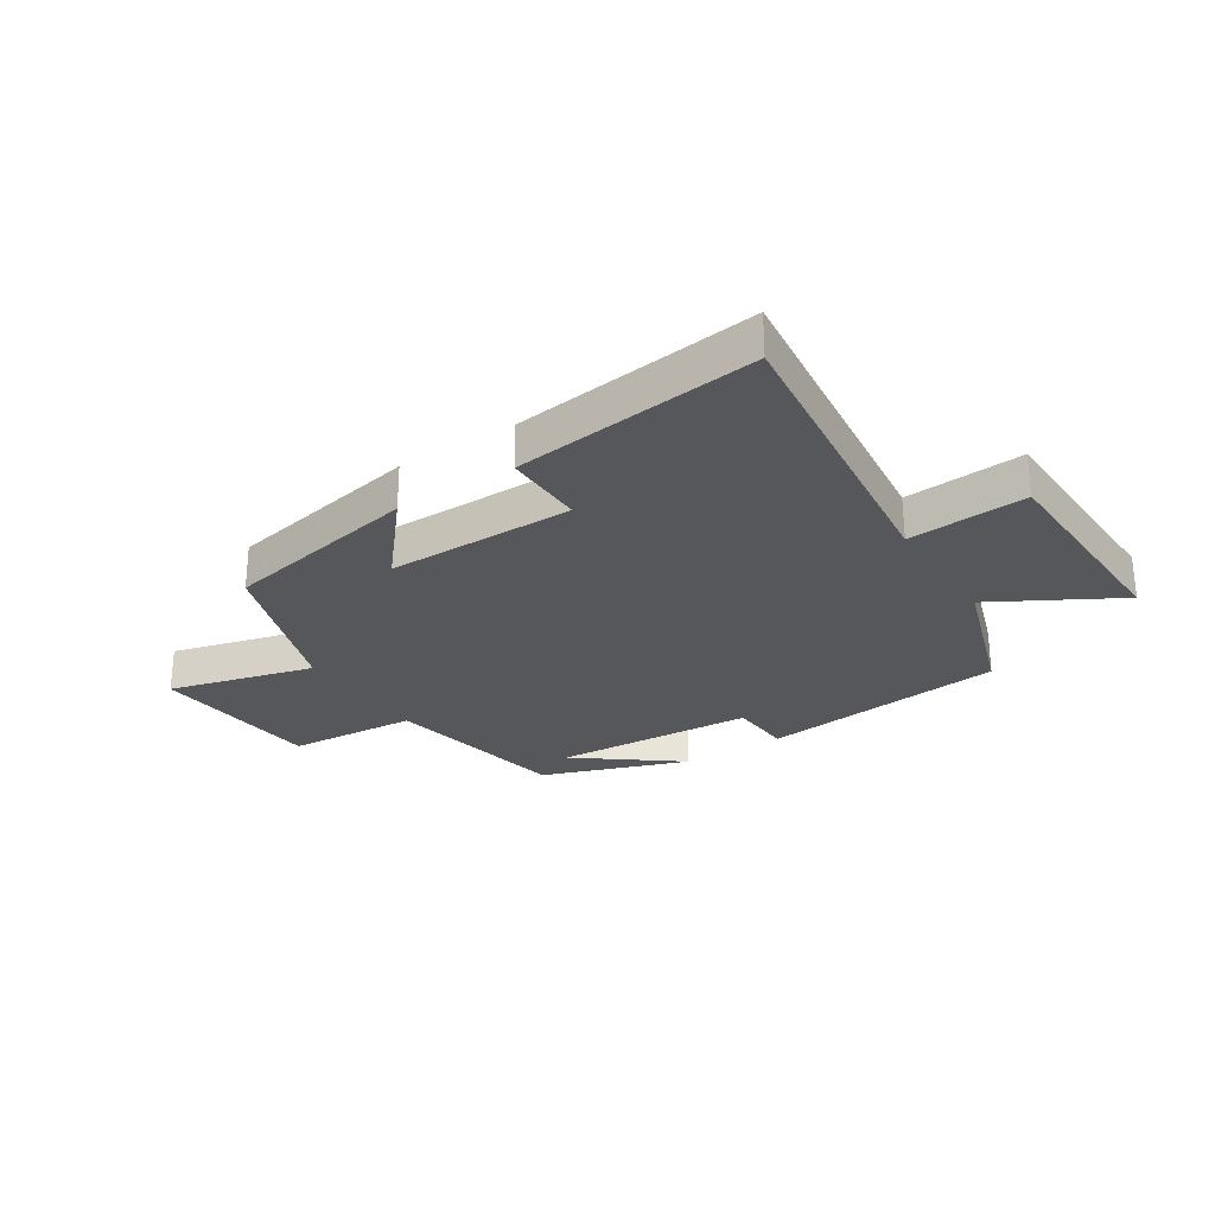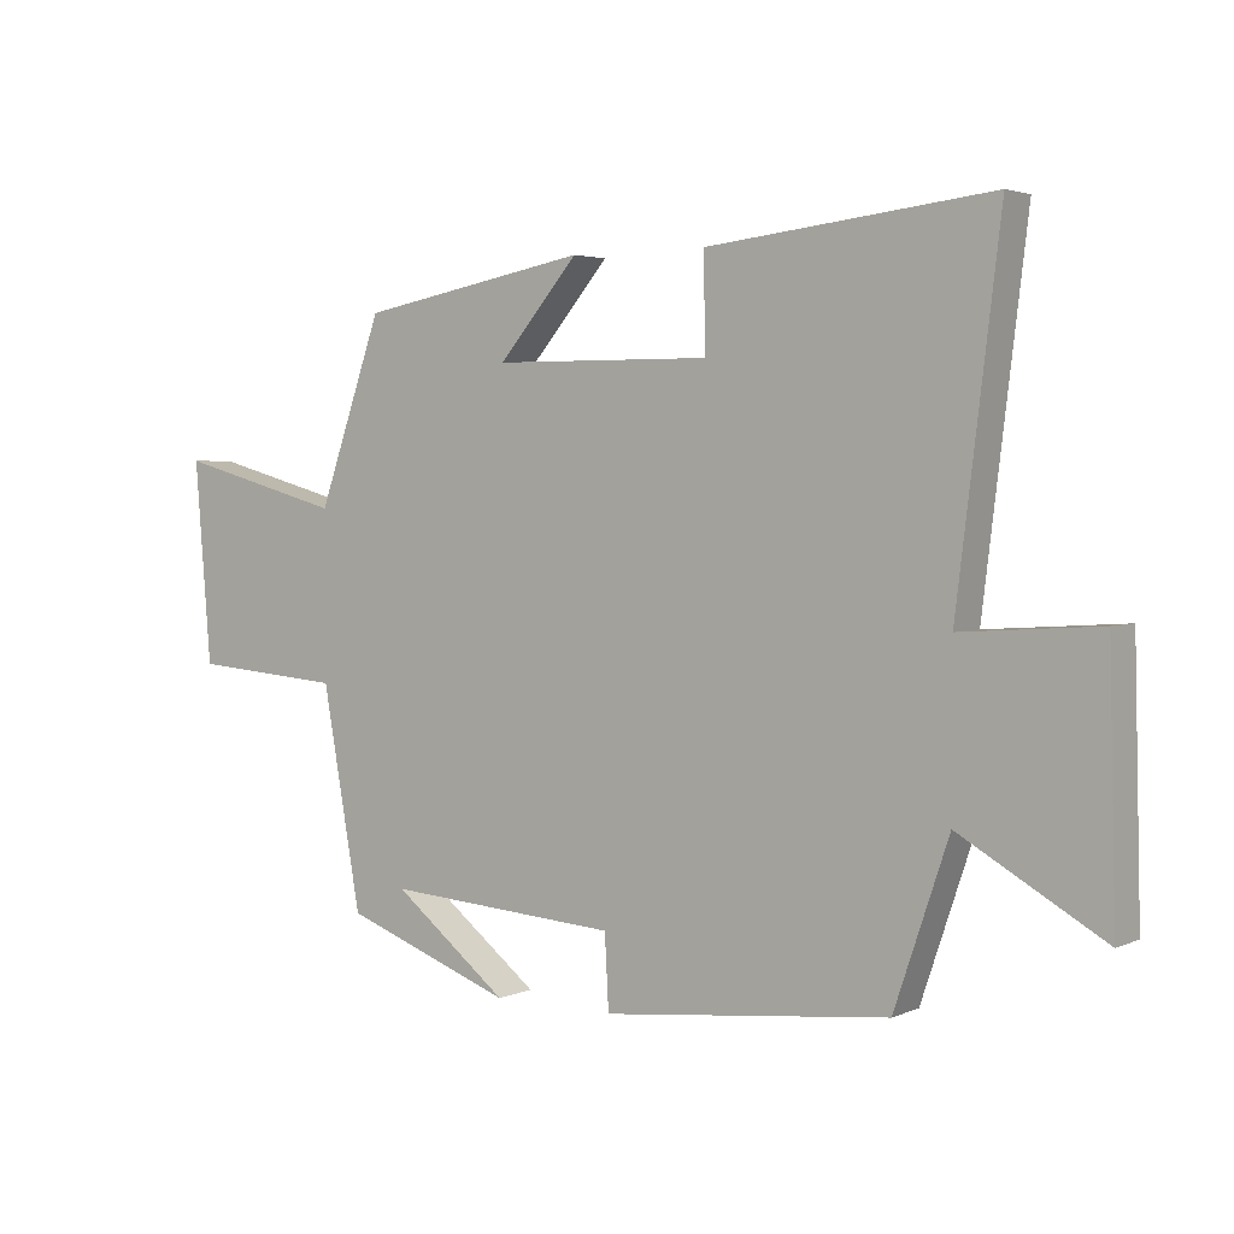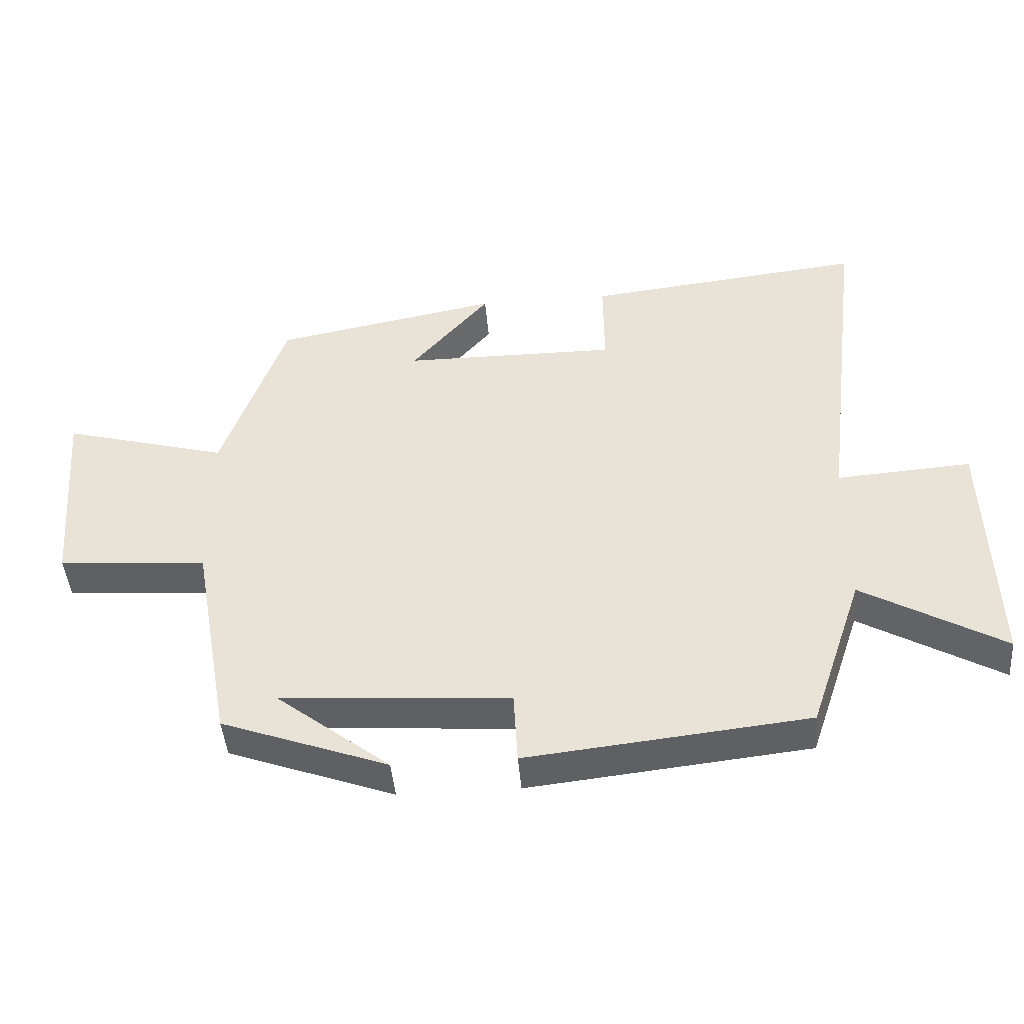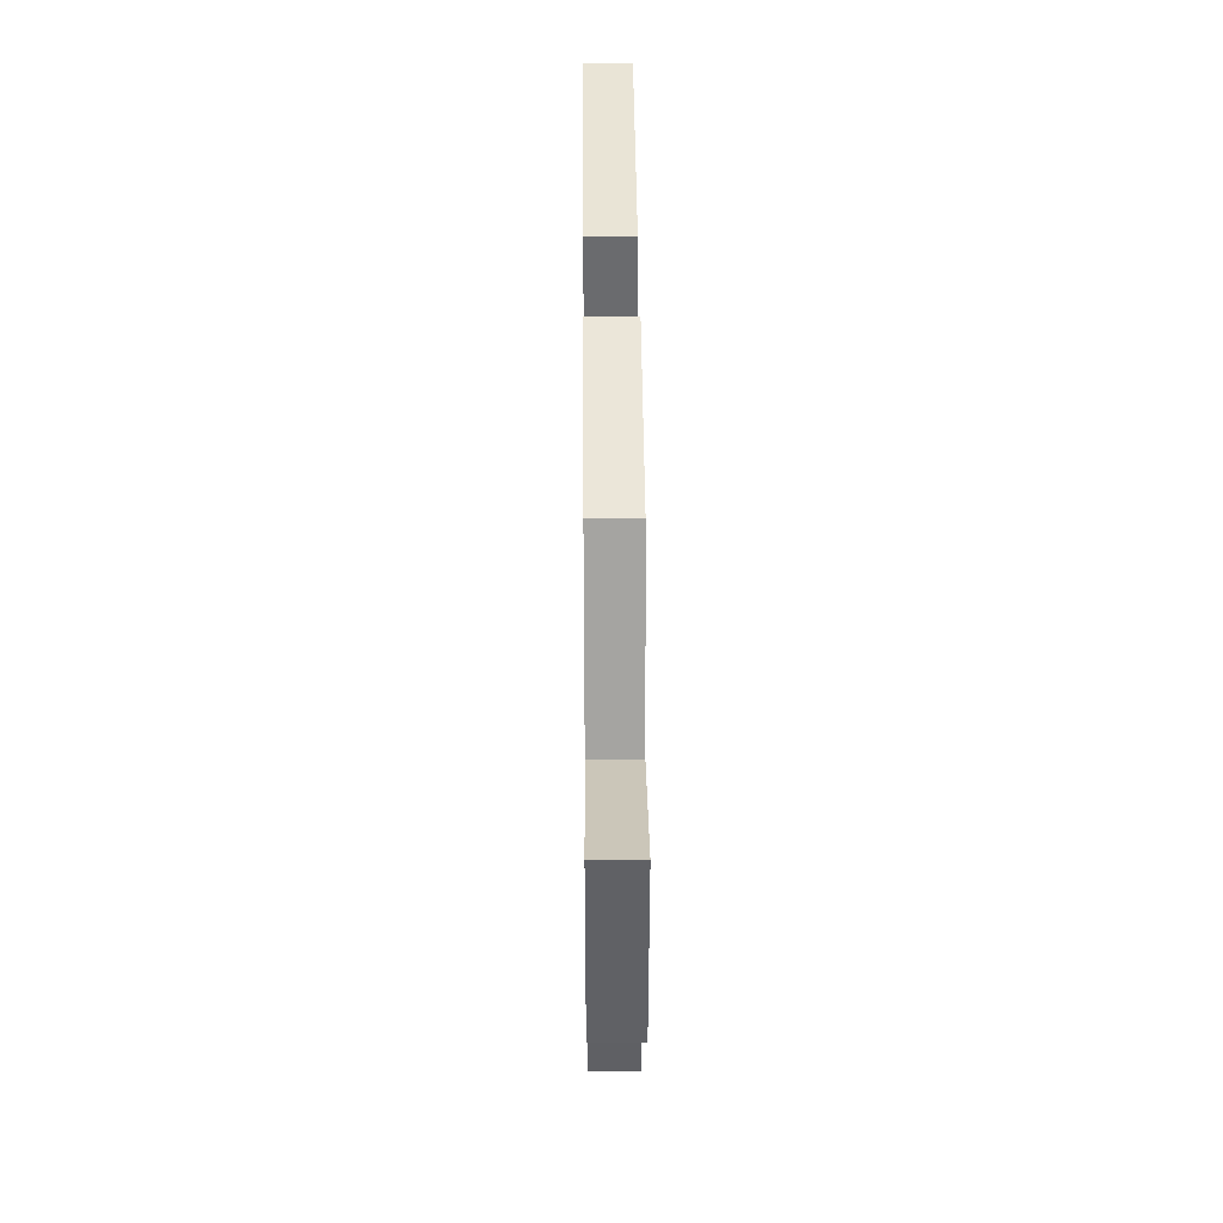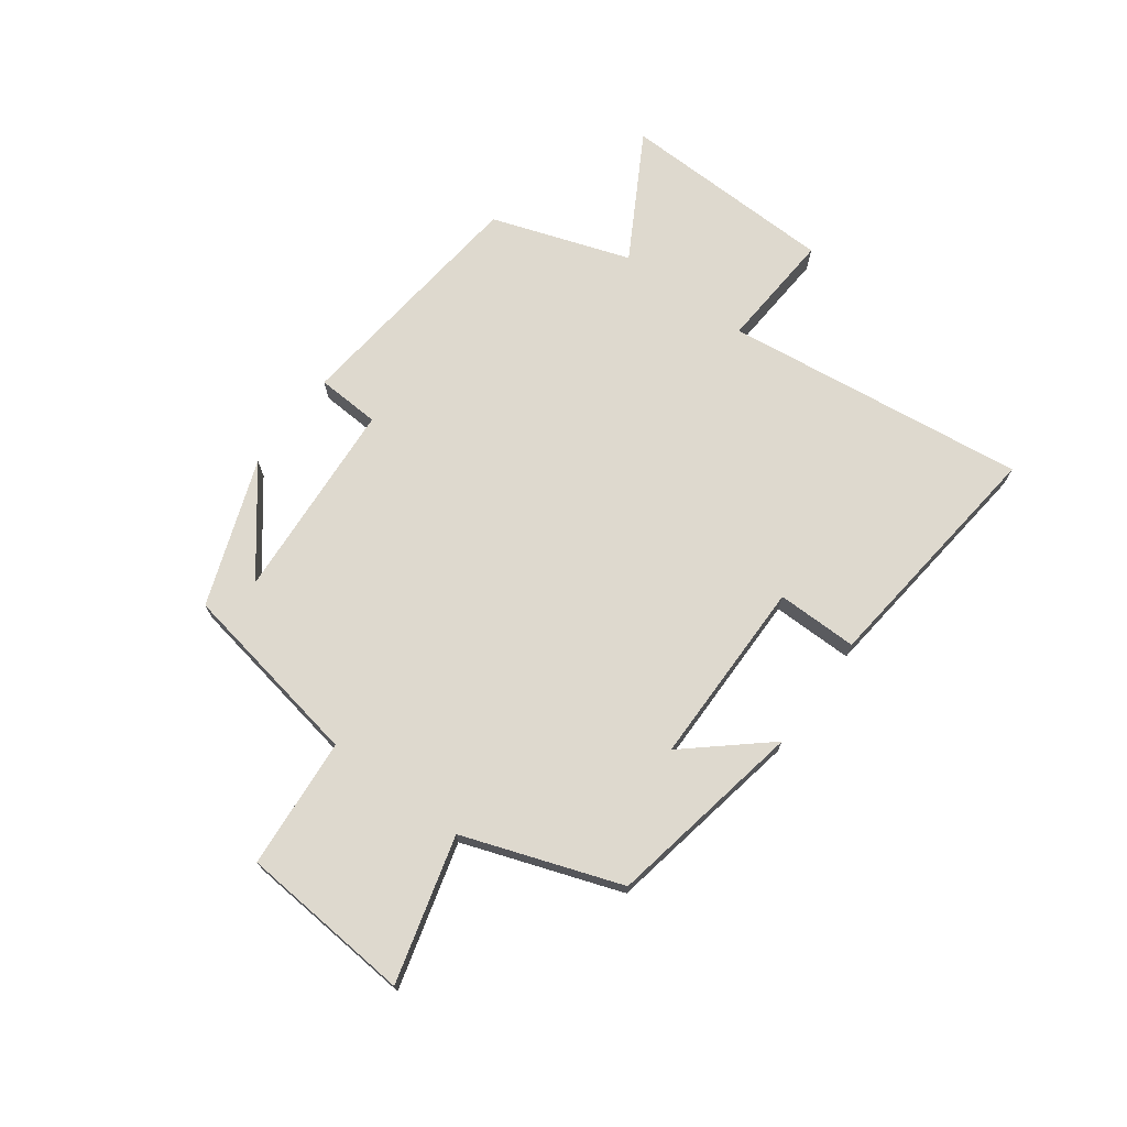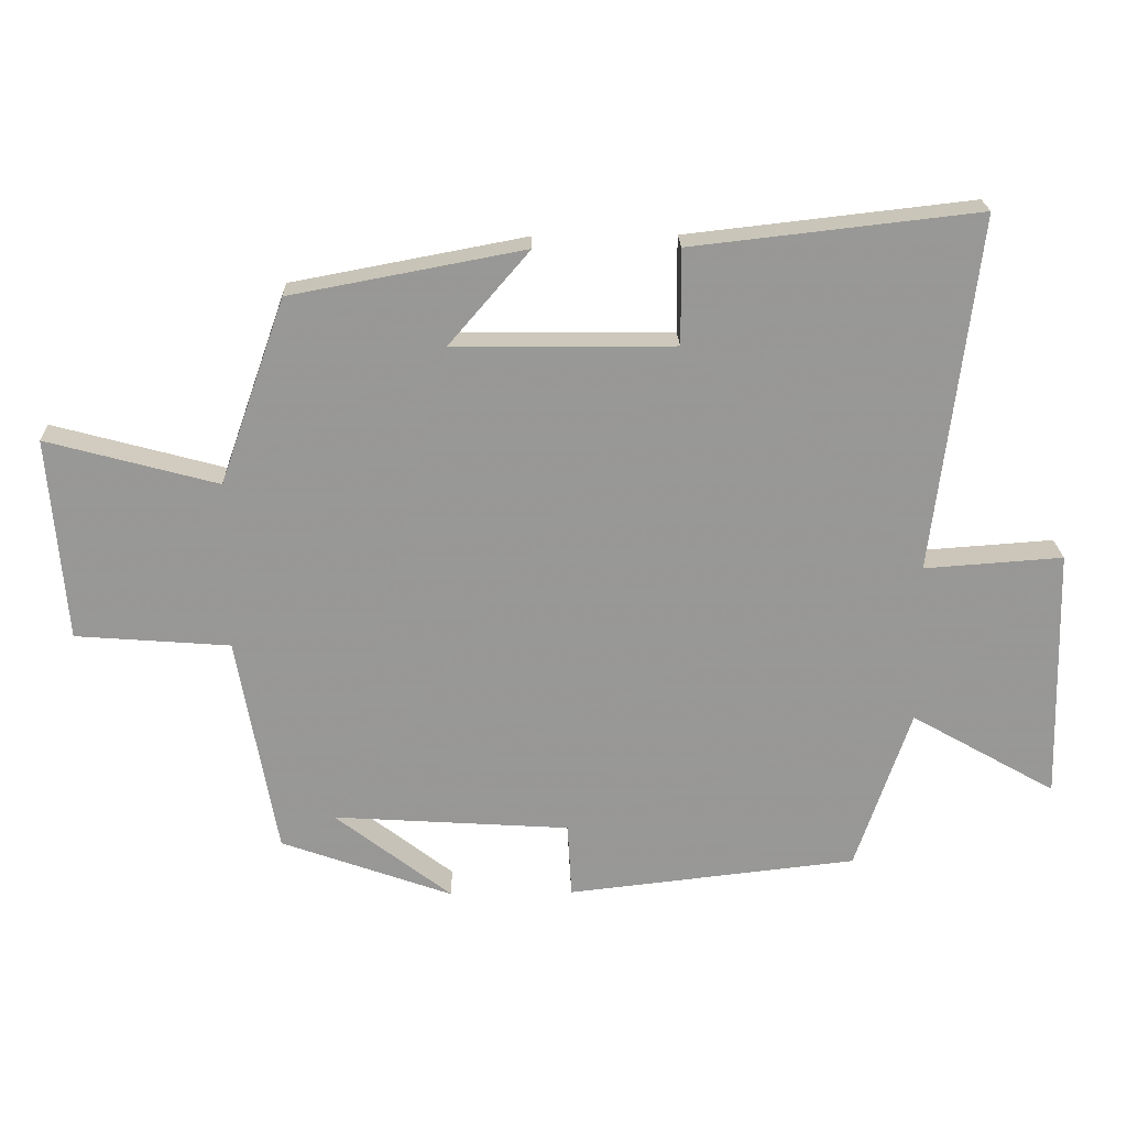
<metadata>
{"format":"obj","ext":"obj","renderer":"f3d","projection":"perspective","resolution":1024,"background":"white","views":[{"elev":-27.3,"azim":33.3,"up":"+Y"},{"elev":3.1,"azim":35.2,"up":"+Z"},{"elev":-44.4,"azim":4.7,"up":"+Z"},{"elev":36.2,"azim":-90.5,"up":"+Z"},{"elev":71.6,"azim":-53.6,"up":"+Y"},{"elev":21.8,"azim":-1.9,"up":"+Z"}]}
</metadata>
<code>
v -0.442 0.07 -0.408
v -0.5 0.07 -0.084
v -0.726 0.07 -0.066
v -0.75 0.07 0.232
v -0.5 0.07 0.164
v -0.404 0.07 0.436
v -0.062 0.07 0.5
v -0.181 0.07 0.362
v 0.143 0.07 0.36
v 0.142 0.07 0.5
v 0.564 0.07 0.547
v 0.5 0.07 0.023
v 0.704 0.07 0.037
v 0.714 0.07 -0.337
v 0.5 0.07 -0.215
v 0.419 0.07 -0.454
v -0.007 0.07 -0.5
v -0.013 0.07 -0.39
v -0.361 0.07 -0.366
v -0.189 0.07 -0.5
v -0.442 0 -0.408
v -0.5 0 -0.084
v -0.726 0 -0.066
v -0.75 0 0.232
v -0.5 0 0.164
v -0.404 0 0.436
v -0.062 0 0.5
v -0.181 0 0.362
v 0.143 0 0.36
v 0.142 0 0.5
v 0.564 0 0.547
v 0.5 0 0.023
v 0.704 0 0.037
v 0.714 0 -0.337
v 0.5 0 -0.215
v 0.419 0 -0.454
v -0.007 0 -0.5
v -0.013 0 -0.39
v -0.361 0 -0.366
v -0.189 0 -0.5
f 19 20 1
f 15 16 17 18
f 15 18 19
f 12 13 14 15
f 12 15 19
f 9 10 11 12
f 8 9 12 19
f 5 6 7 8
f 19 1 2
f 8 19 2
f 5 8 2
f 2 3 4 5
f 21 40 39
f 38 37 36 35
f 39 38 35
f 35 34 33 32
f 39 35 32
f 32 31 30 29
f 39 32 29 28
f 28 27 26 25
f 22 21 39
f 22 39 28
f 22 28 25
f 25 24 23 22
f 1 21 22 2
f 2 22 23 3
f 3 23 24 4
f 4 24 25 5
f 5 25 26 6
f 6 26 27 7
f 7 27 28 8
f 8 28 29 9
f 9 29 30 10
f 10 30 31 11
f 11 31 32 12
f 12 32 33 13
f 13 33 34 14
f 14 34 35 15
f 15 35 36 16
f 16 36 37 17
f 17 37 38 18
f 18 38 39 19
f 19 39 40 20
f 20 40 21 1

</code>
